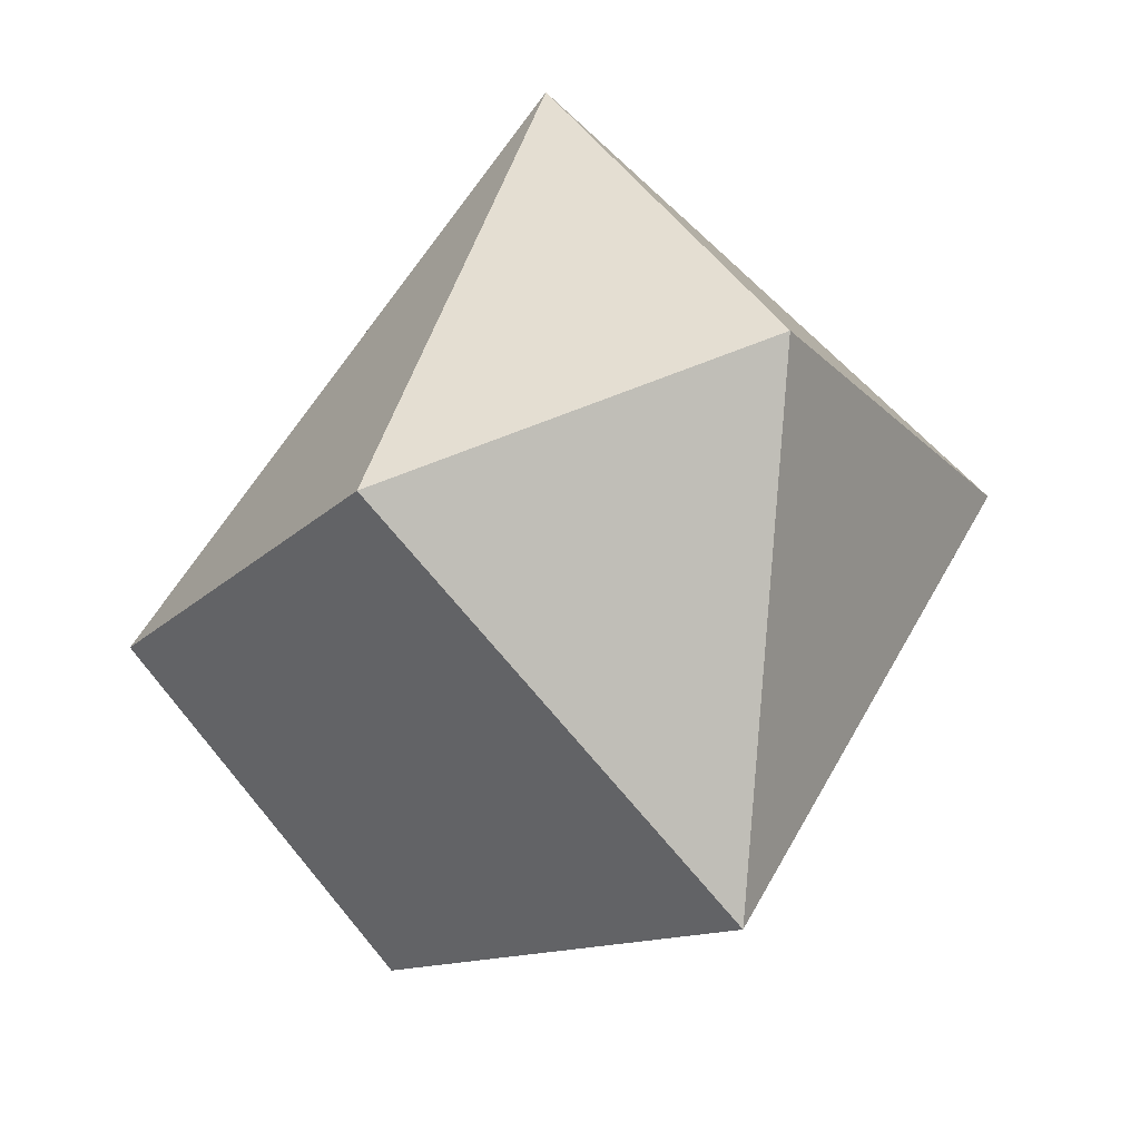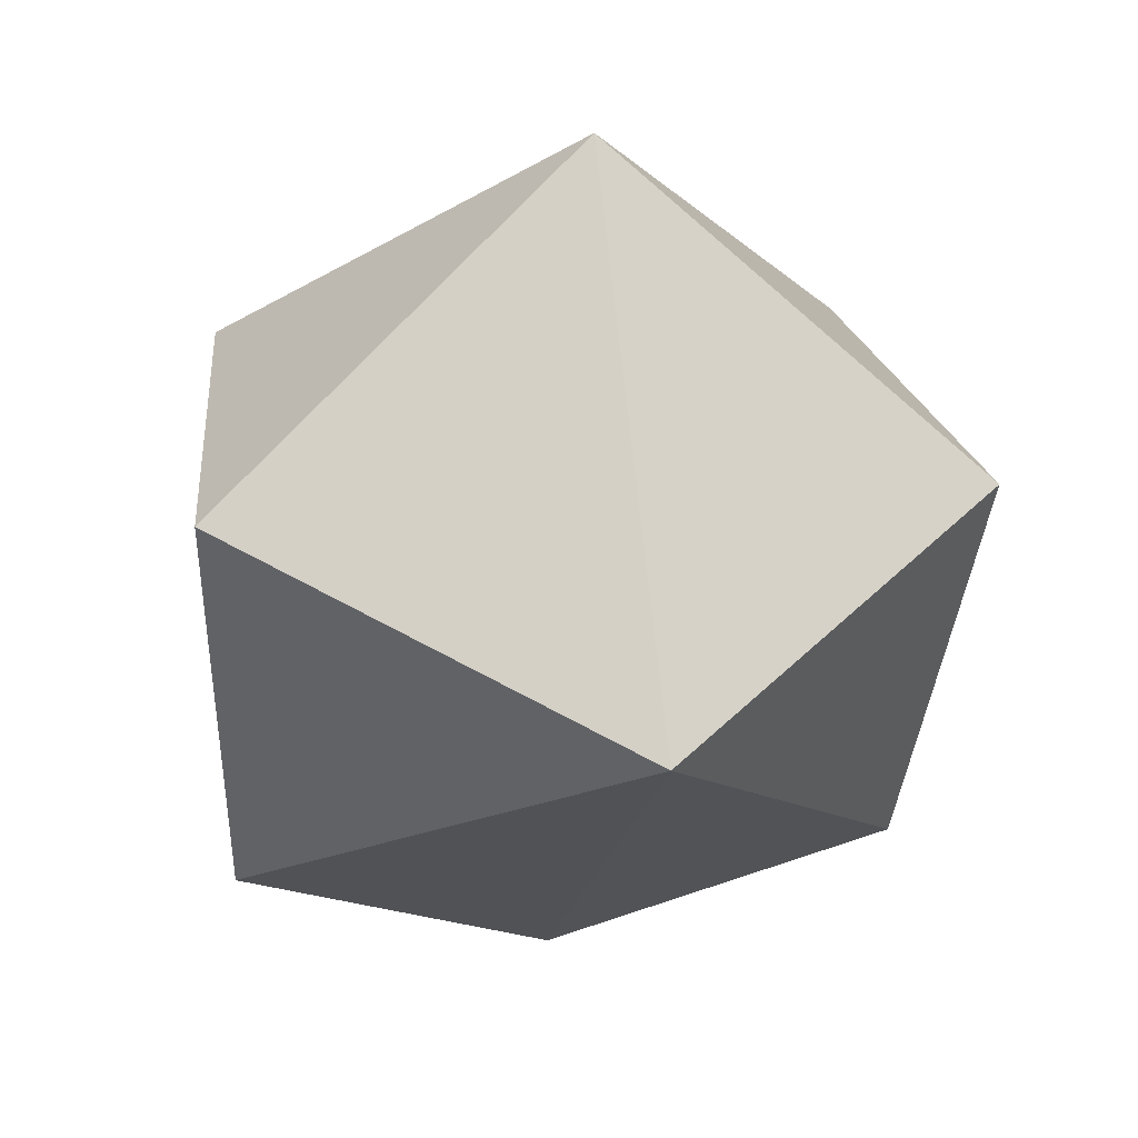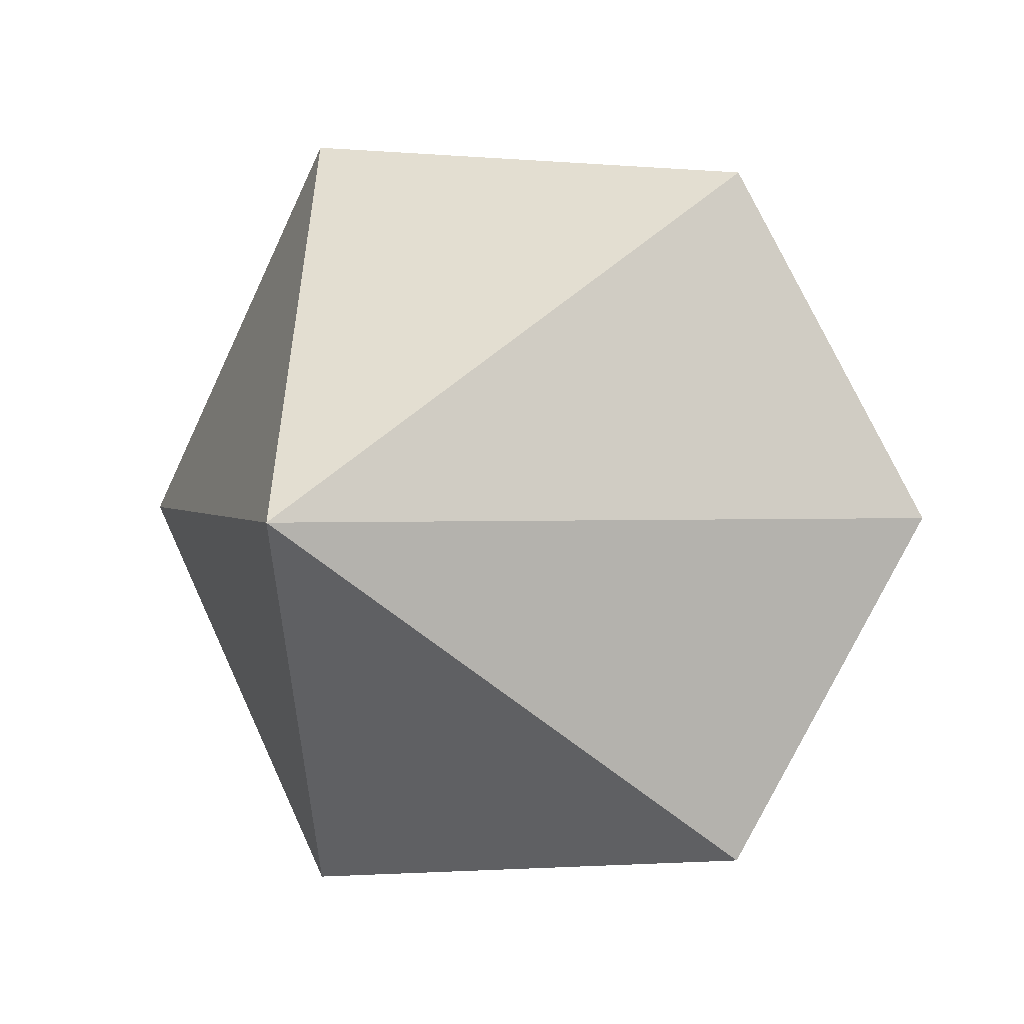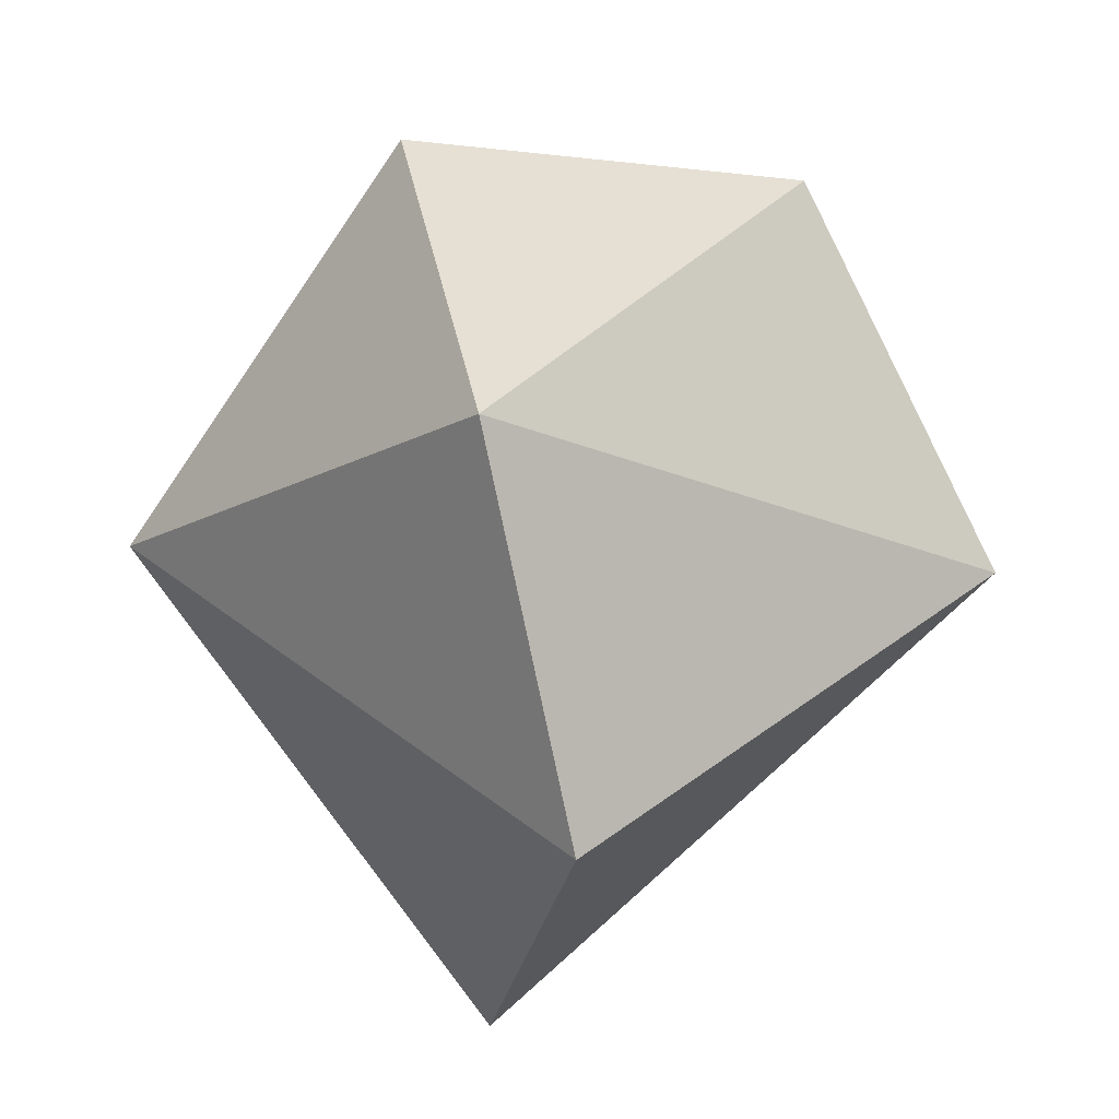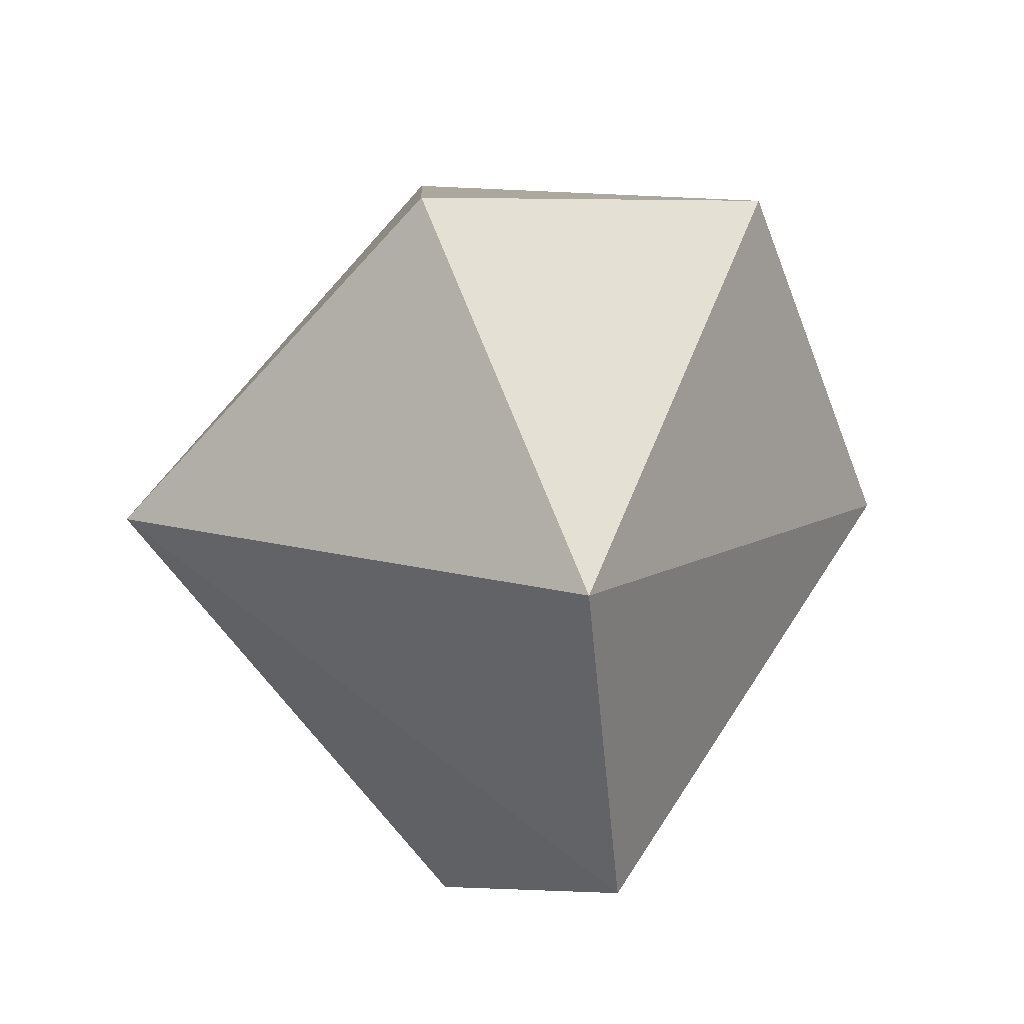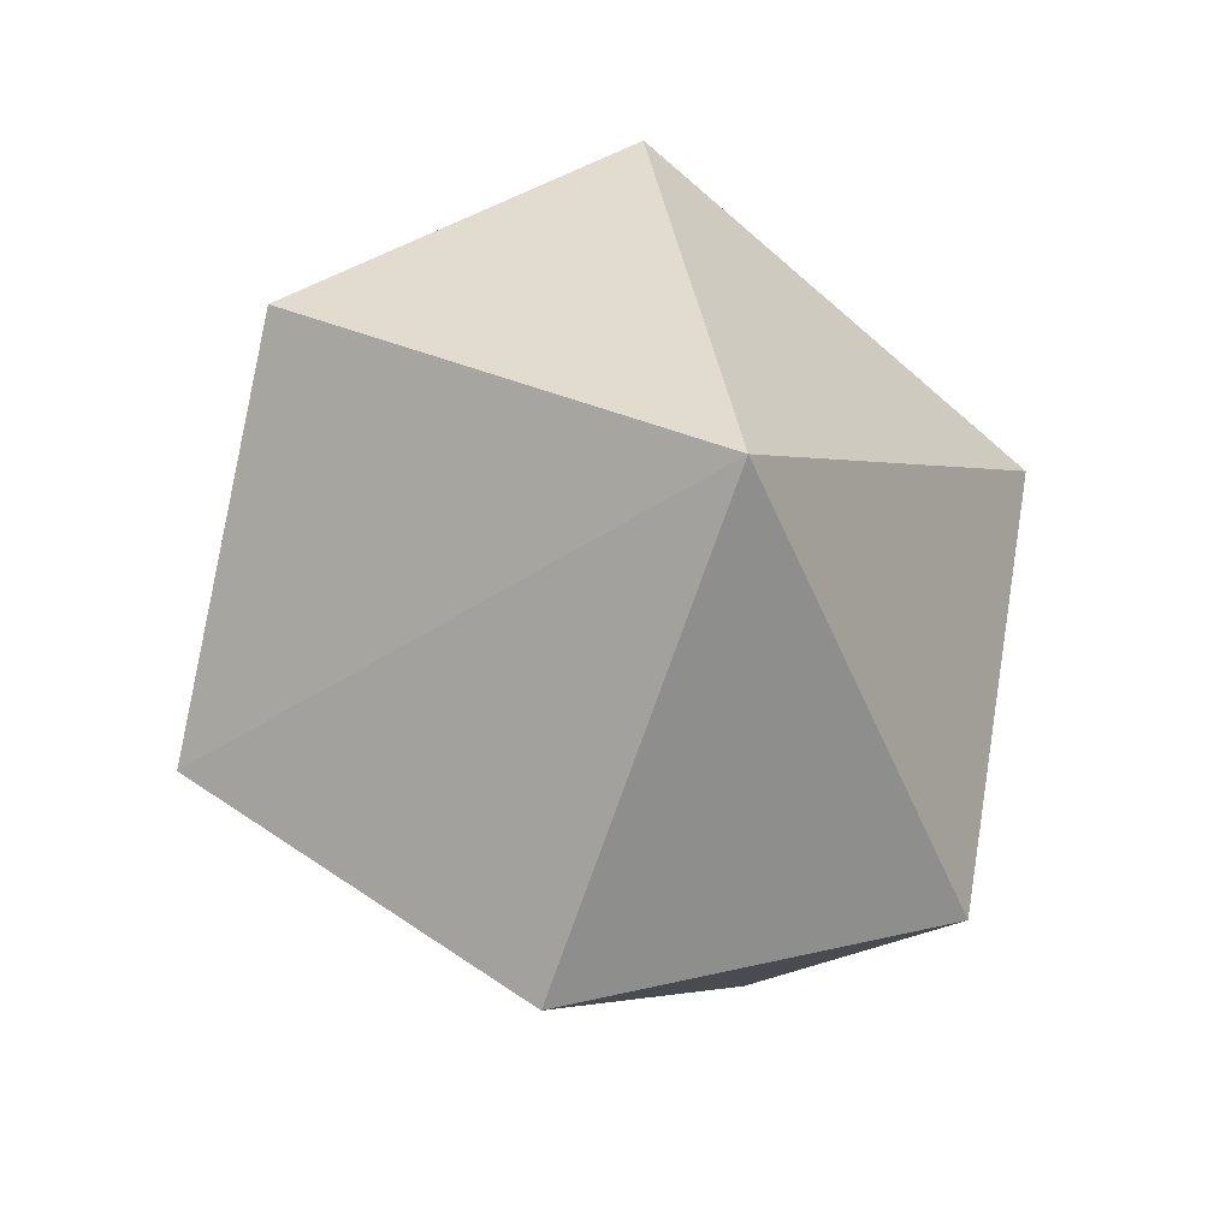
<metadata>
{"format":"obj","ext":"obj","renderer":"f3d","projection":"perspective","resolution":1024,"background":"white","views":[{"elev":45.2,"azim":175.1,"up":"+Z"},{"elev":15.5,"azim":-102.1,"up":"+Y"},{"elev":1.6,"azim":-48.3,"up":"+Z"},{"elev":33.7,"azim":12.2,"up":"+Z"},{"elev":-32.2,"azim":-12.6,"up":"+Y"},{"elev":78.8,"azim":158.5,"up":"+Y"}]}
</metadata>
<code>
o Icosphere
v -0.000851 -0.04698 0.1015
v -0.1247 0.02308 0
v 0.1247 0.0627 0
v 0.03288 -0.08935 0
v -0.000851 -0.04698 -0.1015
v 0.05796 0.1071 0.09704
v -0.05274 0.07549 0.1135
v -0.05274 0.07549 -0.1135
v -0.03288 0.1751 0
v 0.05796 0.1071 -0.09704
f 1 4 3
f 1 3 6
f 5 10 3
f 3 10 9
f 10 8 9
f 9 7 6
f 6 3 9
f 2 9 8
f 2 7 9
f 10 5 8
f 8 5 2
f 2 1 7
f 7 1 6
f 4 5 3
f 4 2 5
f 4 1 2

</code>
